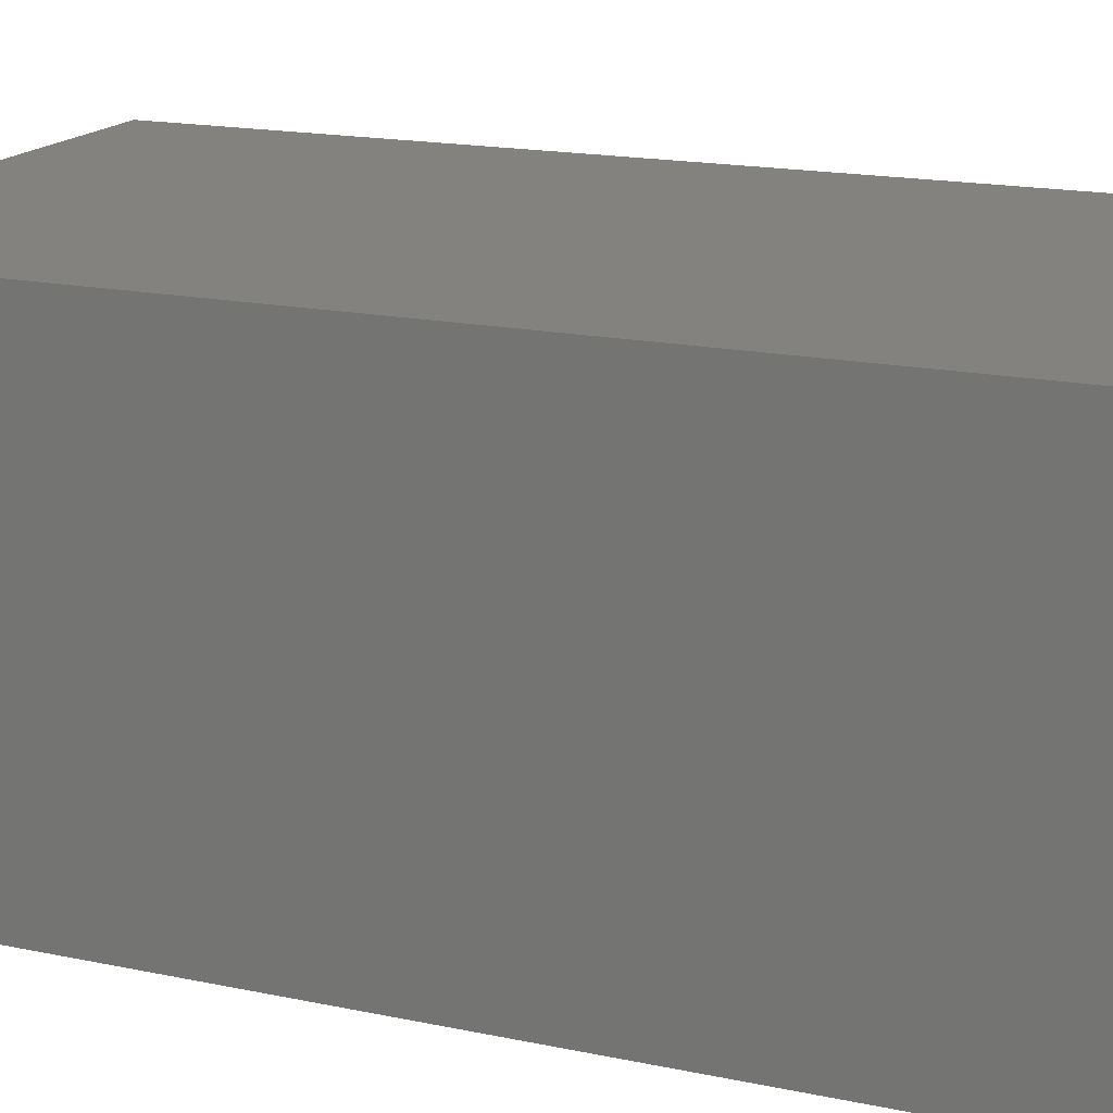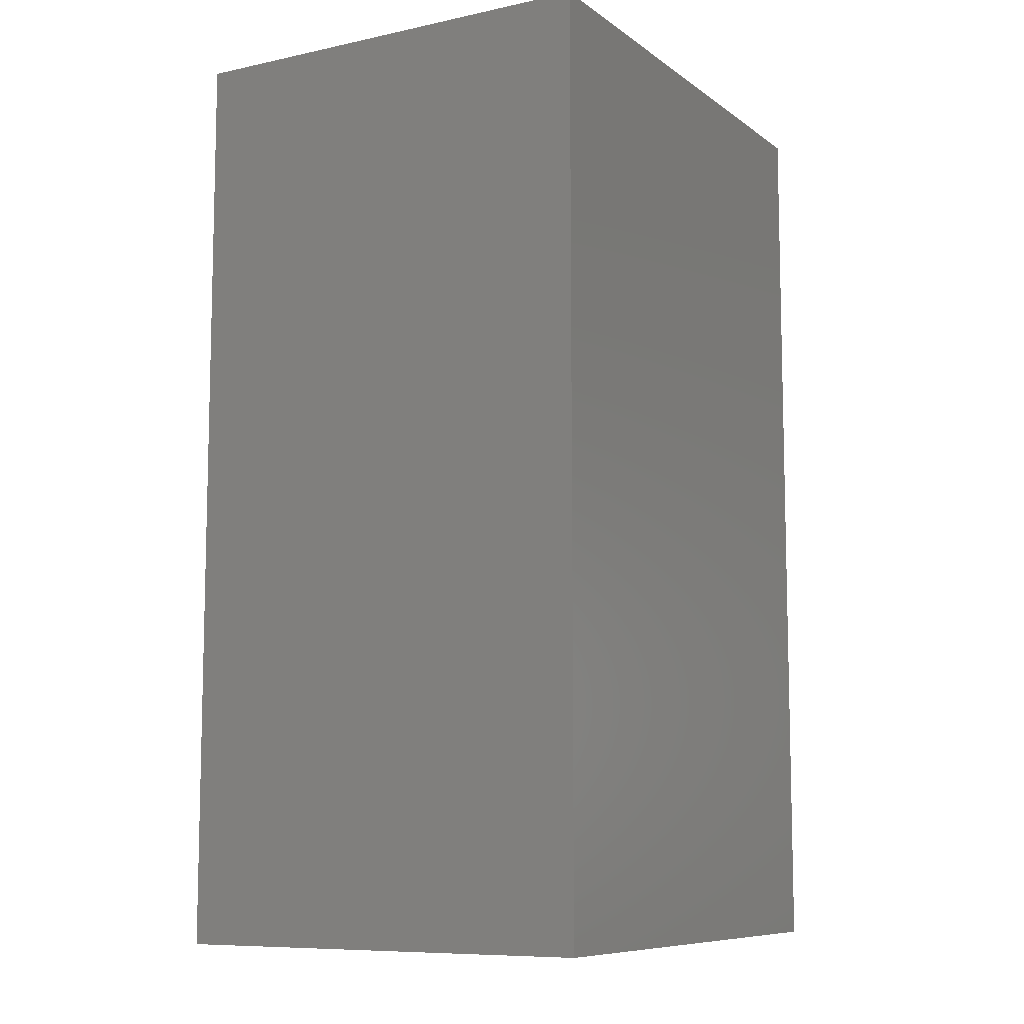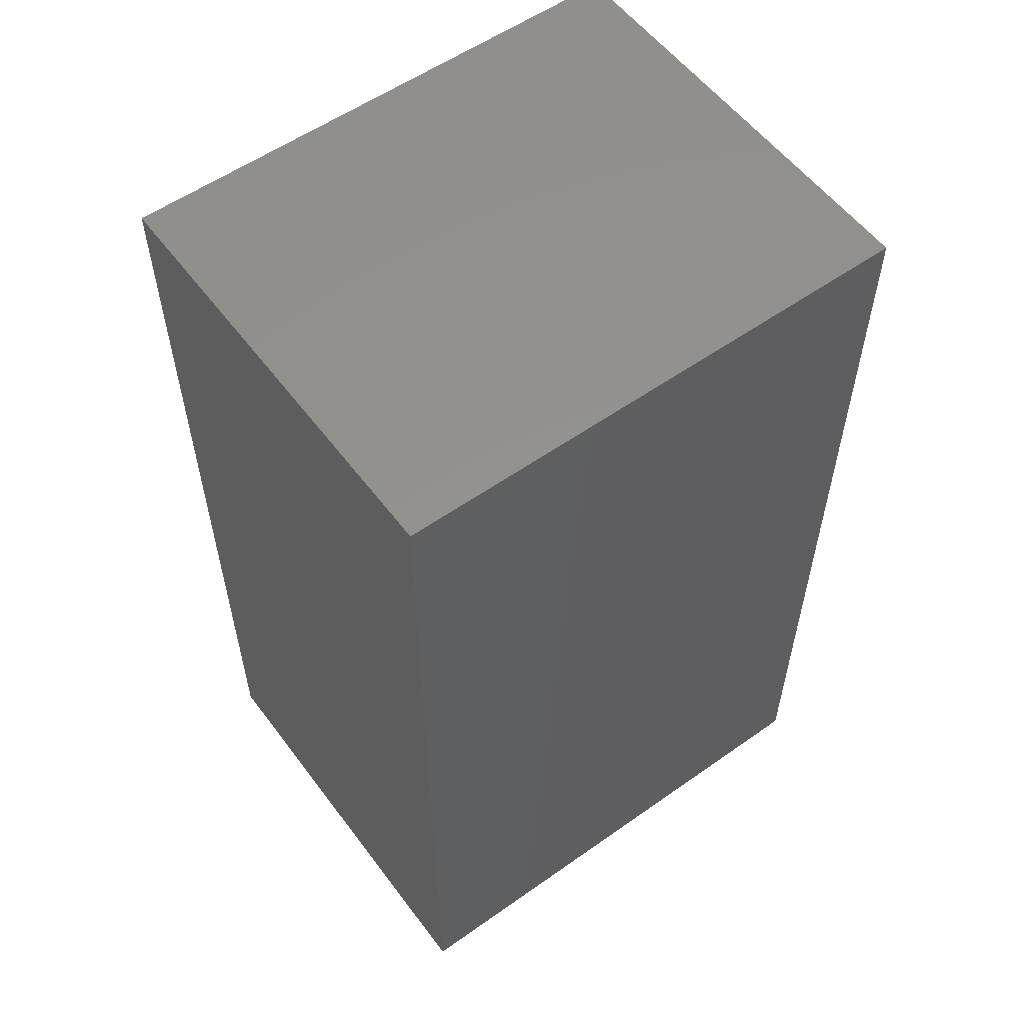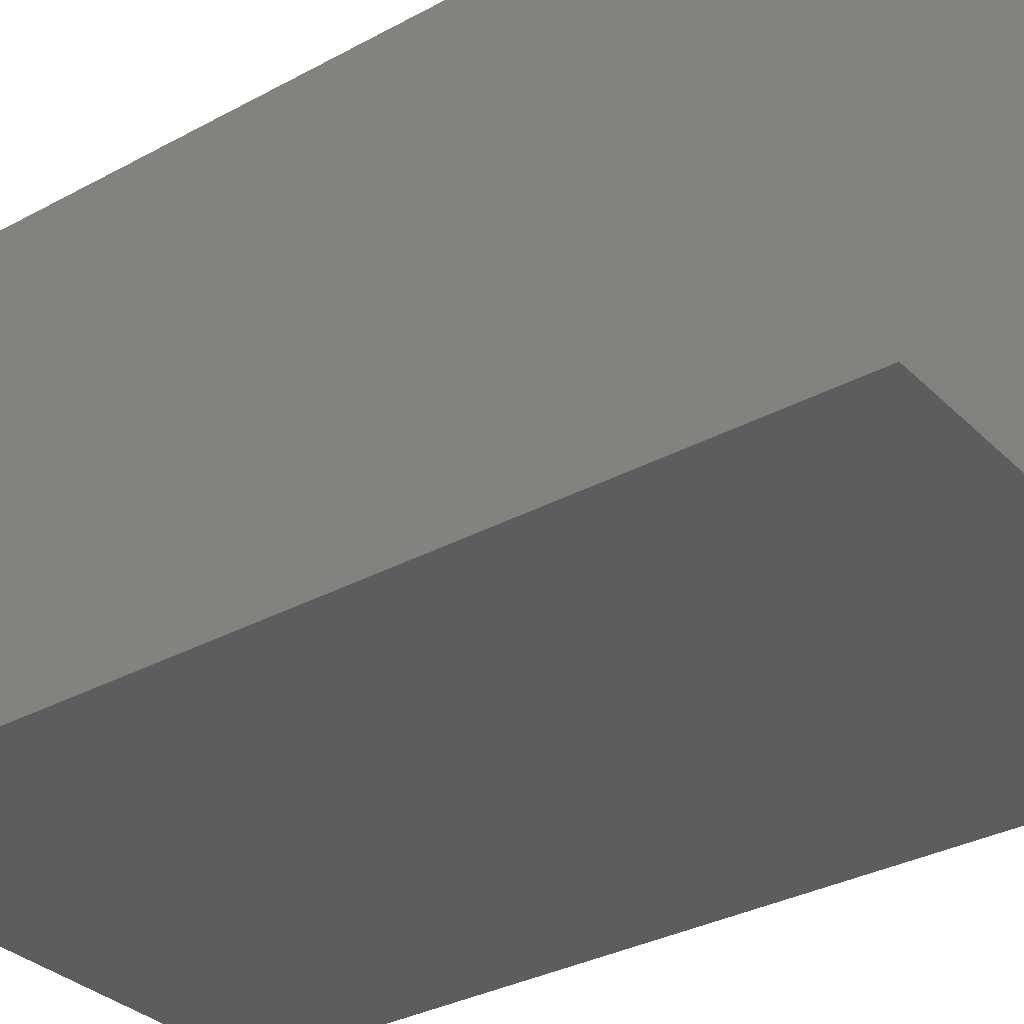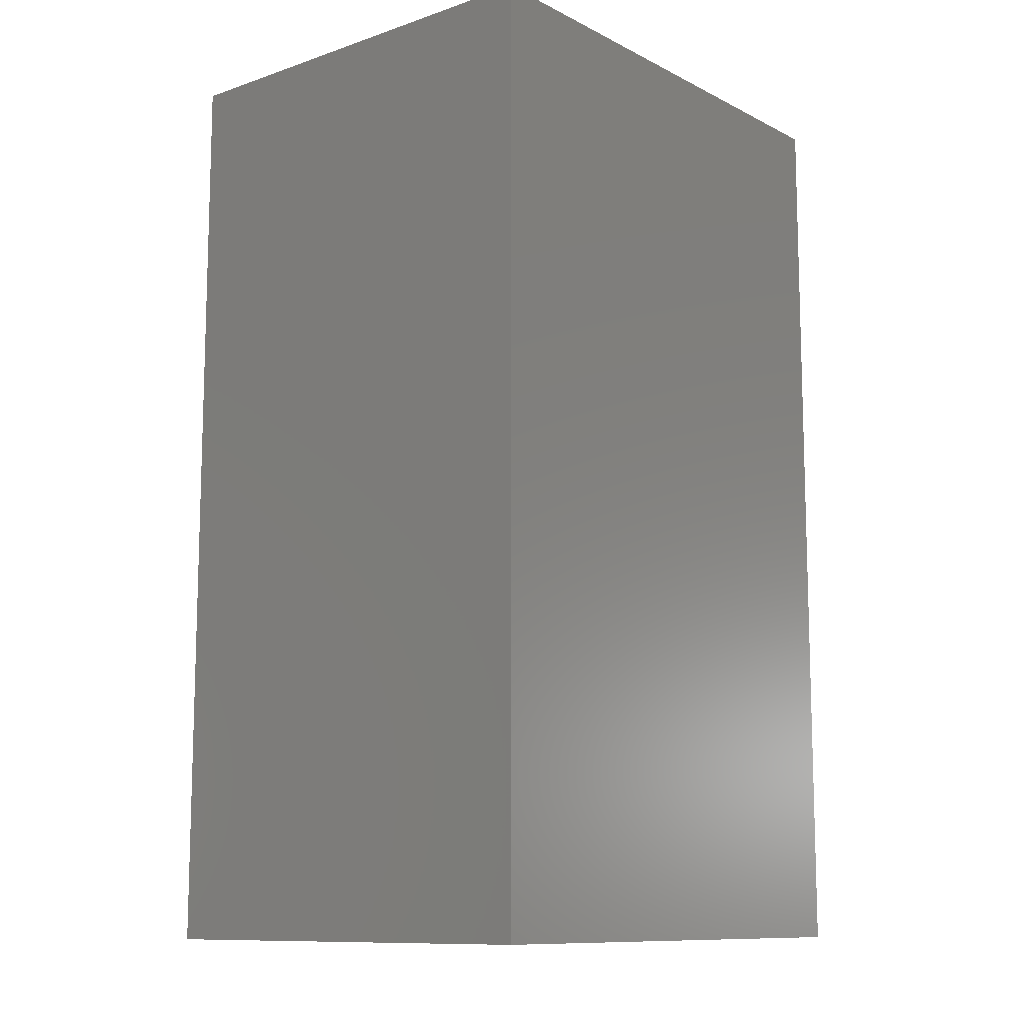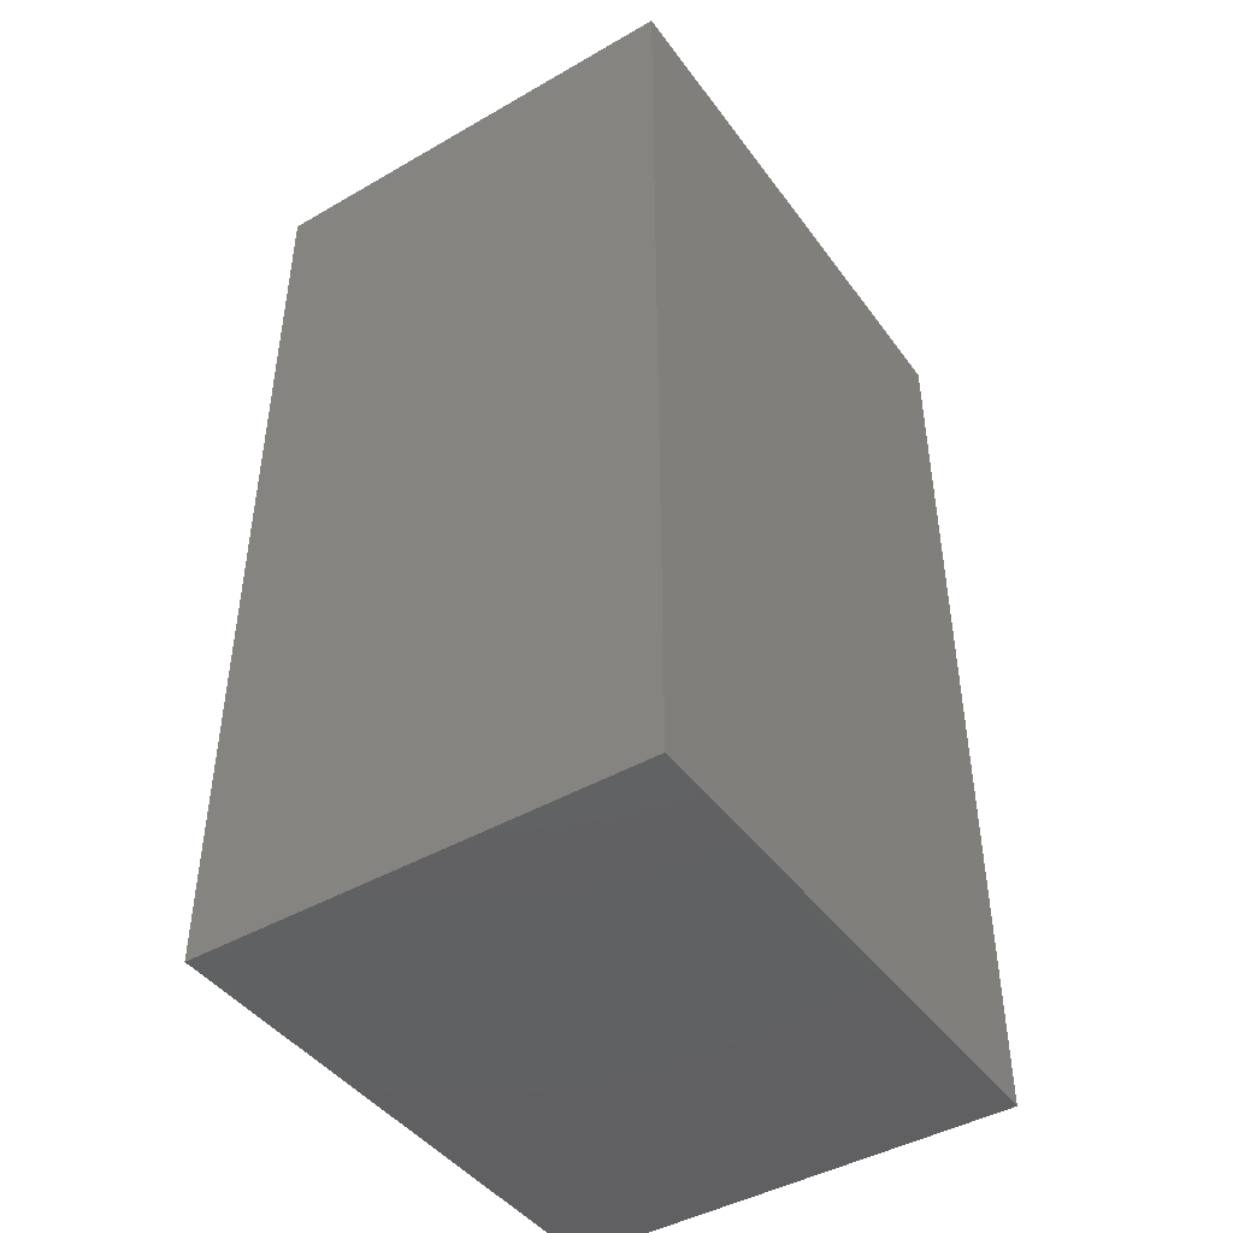
<metadata>
{"format":"stl","ext":"stl","renderer":"f3d","projection":"perspective","resolution":1024,"background":"white","views":[{"elev":16.8,"azim":113.3,"up":"+Z"},{"elev":-8.9,"azim":-60.1,"up":"+Y"},{"elev":56.4,"azim":-36.4,"up":"+Y"},{"elev":-32.7,"azim":127.0,"up":"+Z"},{"elev":-11.0,"azim":-50.4,"up":"+Y"},{"elev":-44.3,"azim":-56.2,"up":"+Y"}]}
</metadata>
<code>
# stl→obj: 8 verts, 12 faces
v 0 0 23
v 28 -49 23
v 28 0 23
v 0 -49 23
v 0 -49 0
v 0 0 0
v 28 0 0
v 28 -49 0
f 1 2 3
f 2 1 4
f 5 1 6
f 1 5 4
f 7 1 3
f 1 7 6
f 2 7 3
f 7 2 8
f 5 7 8
f 7 5 6
f 5 2 4
f 2 5 8

</code>
